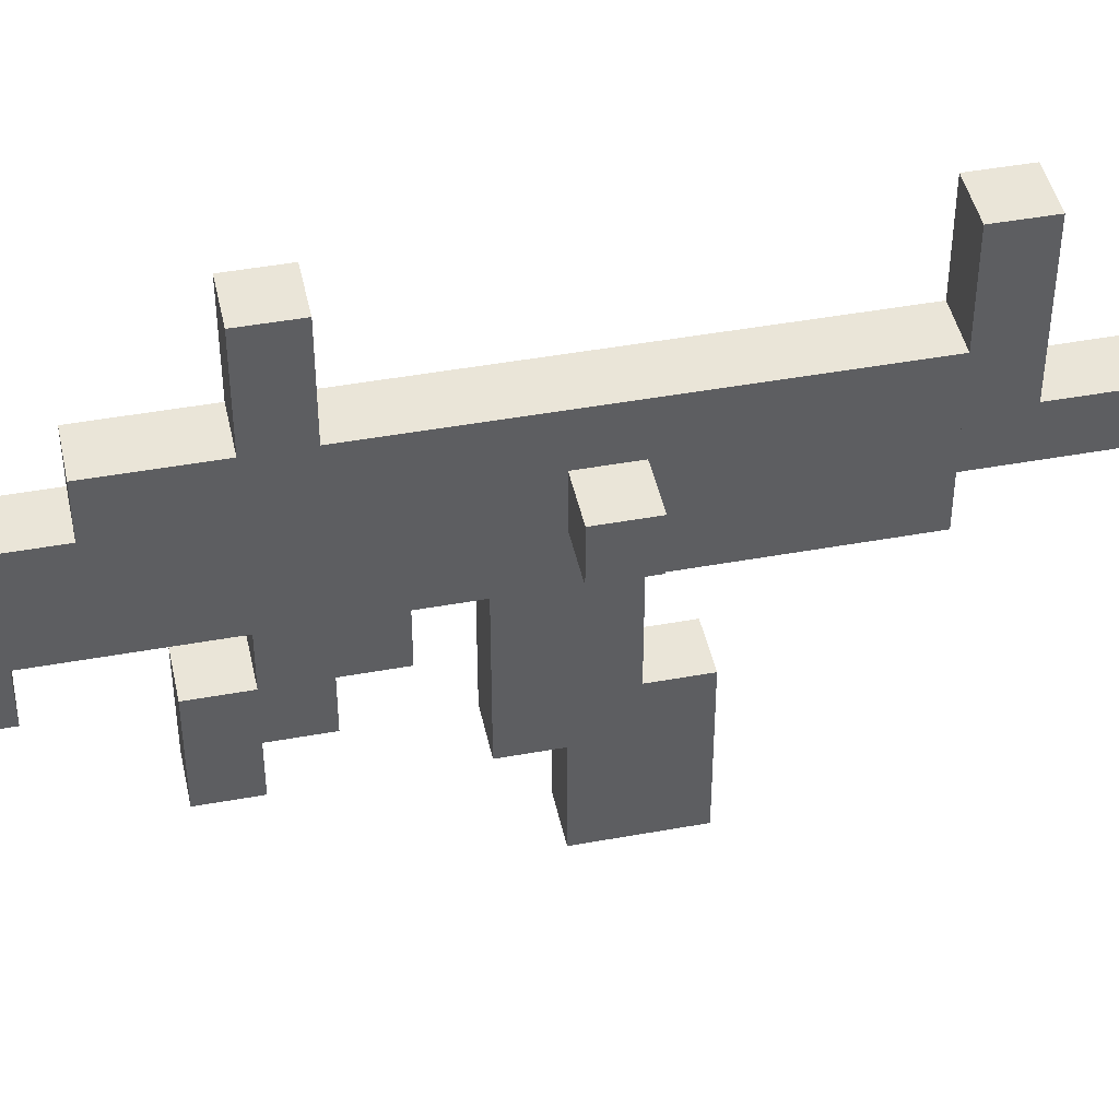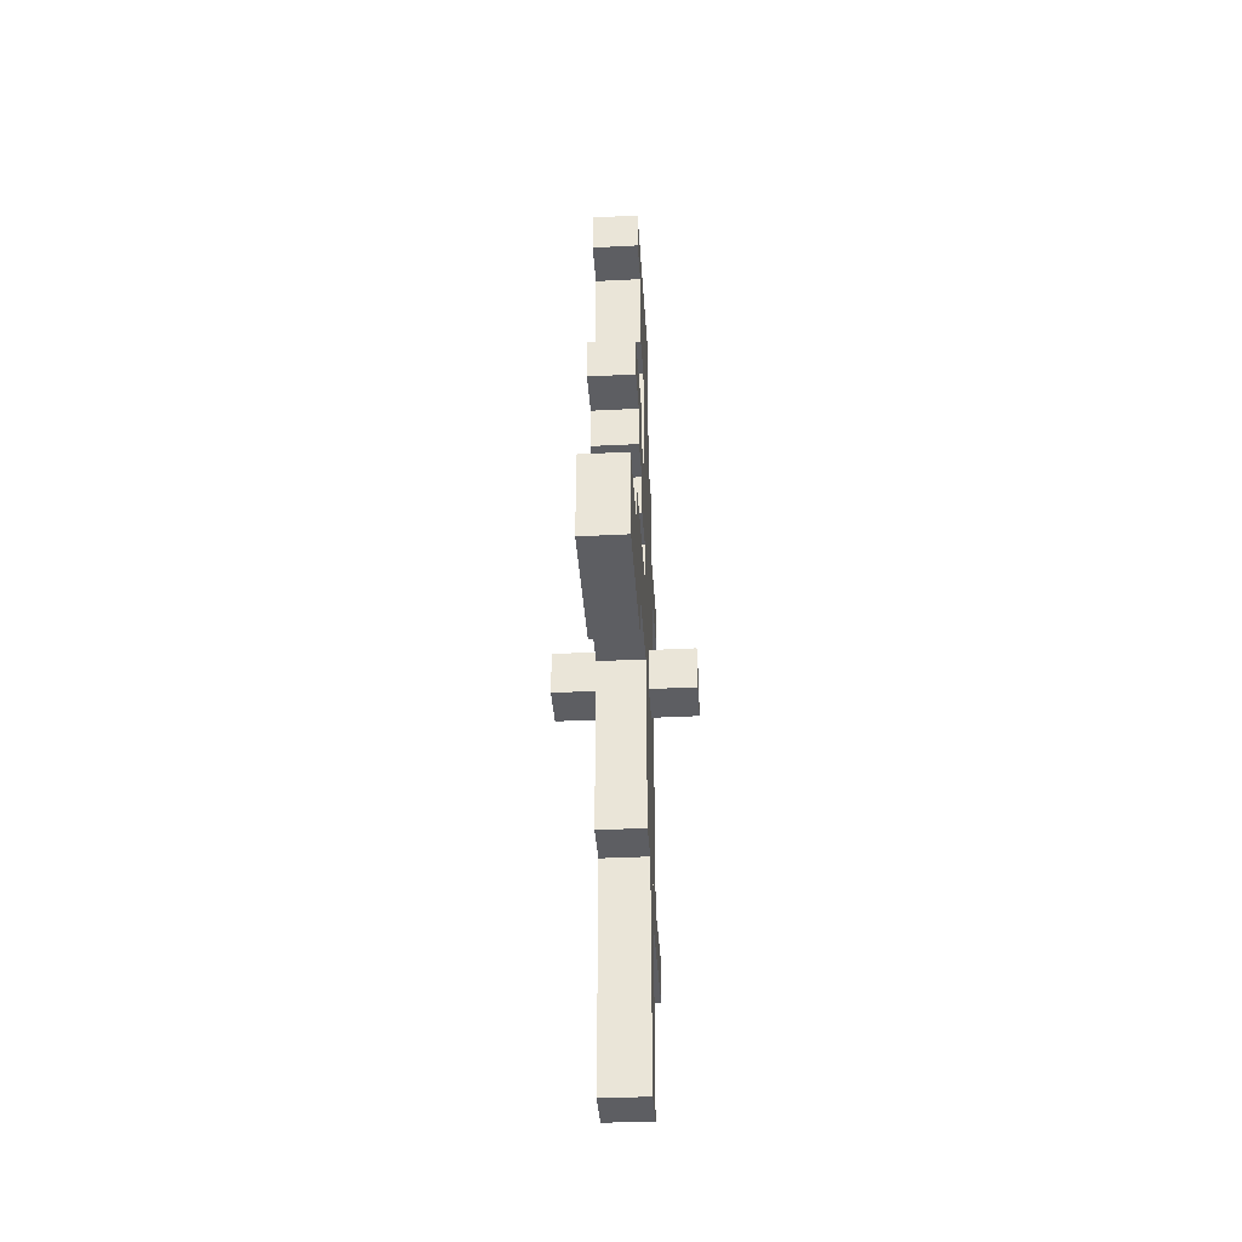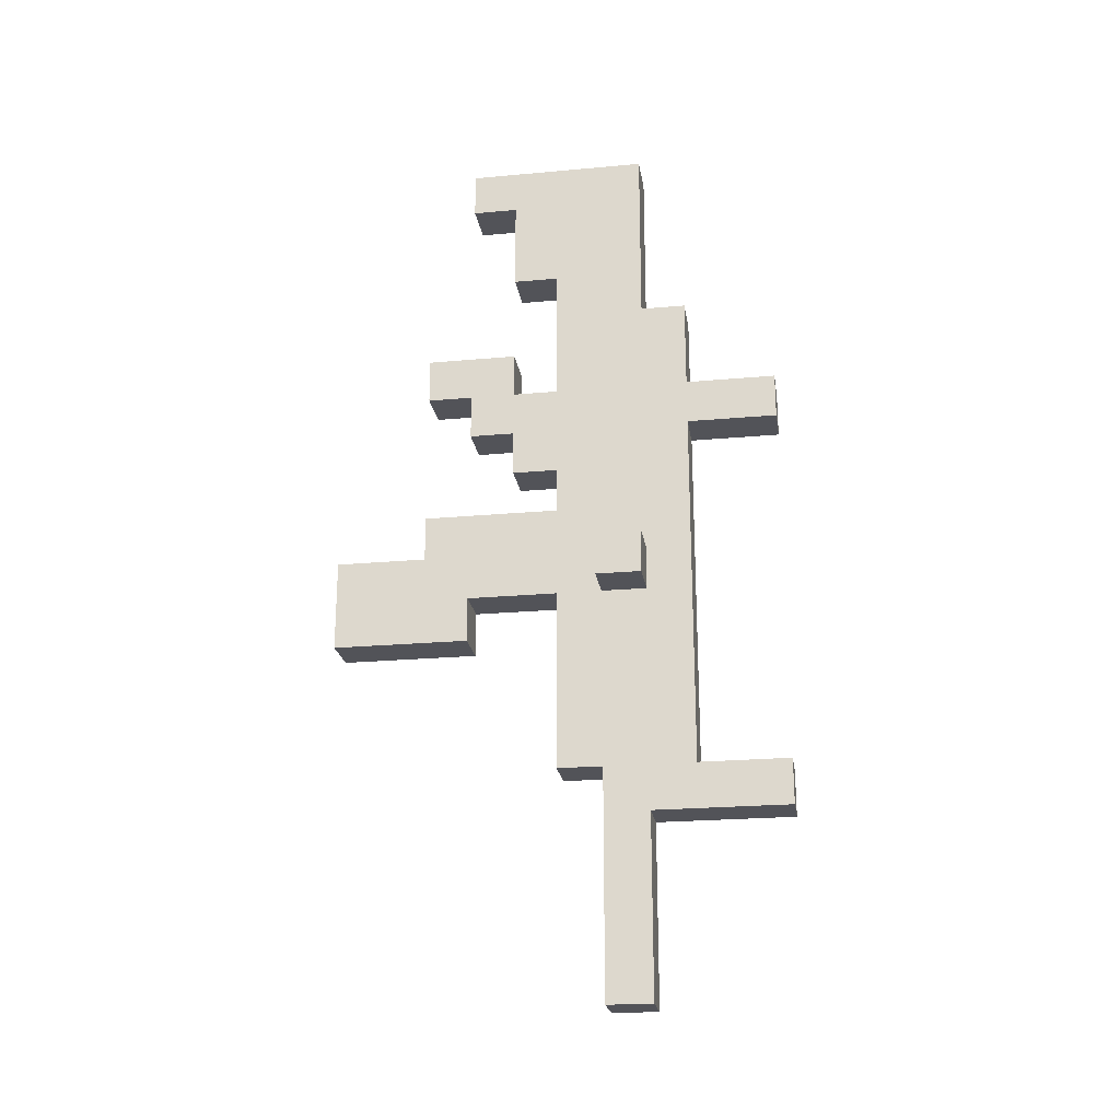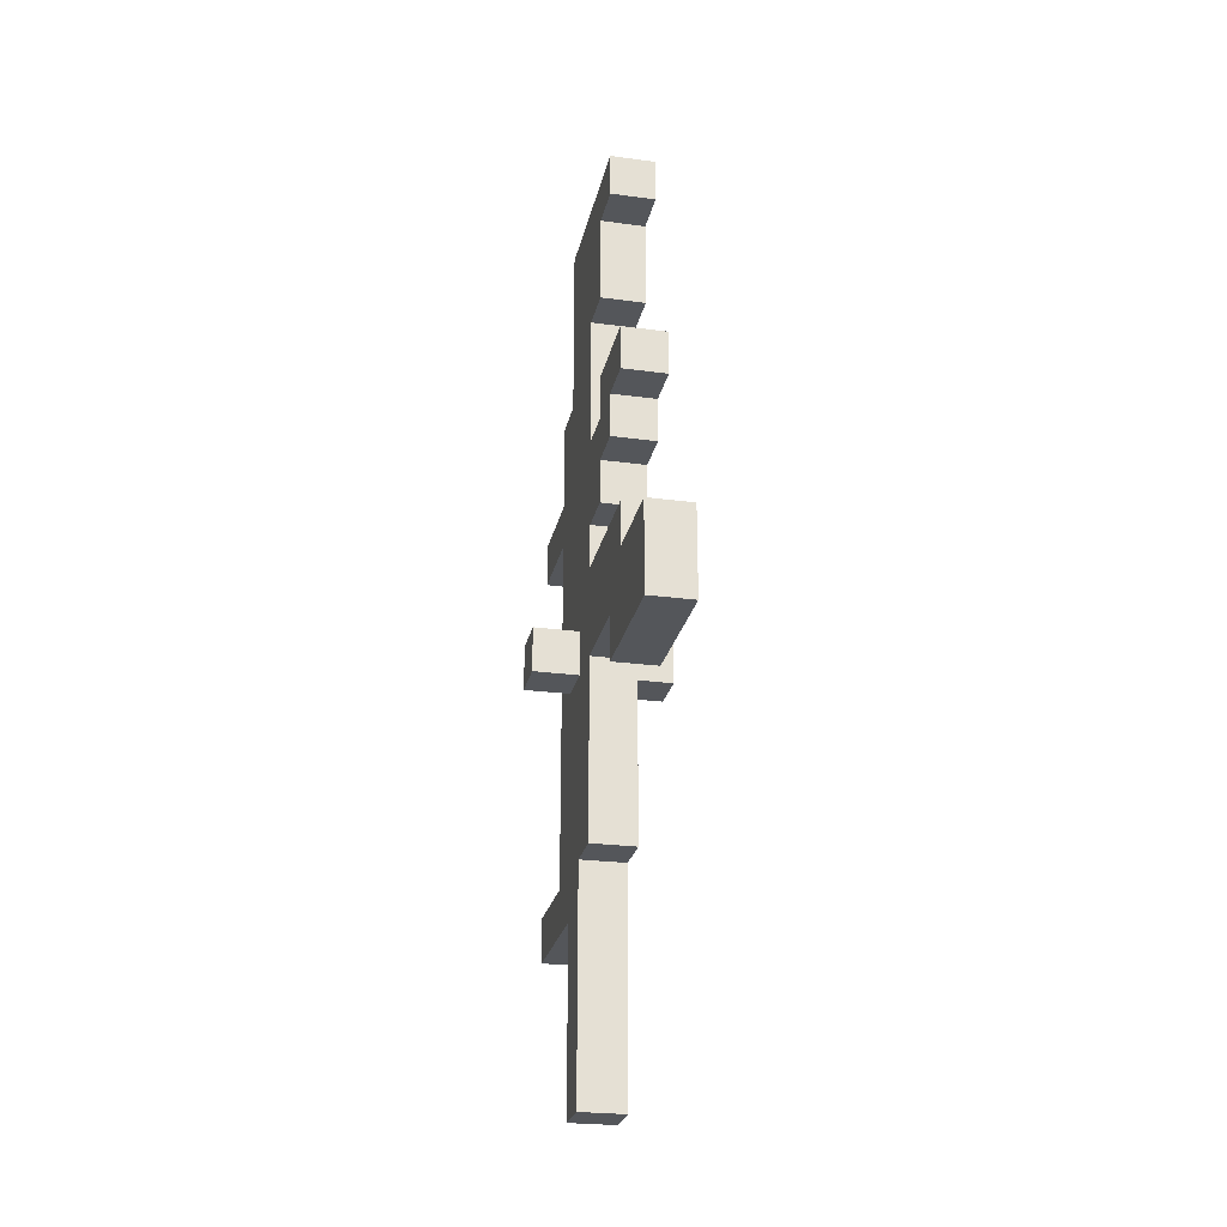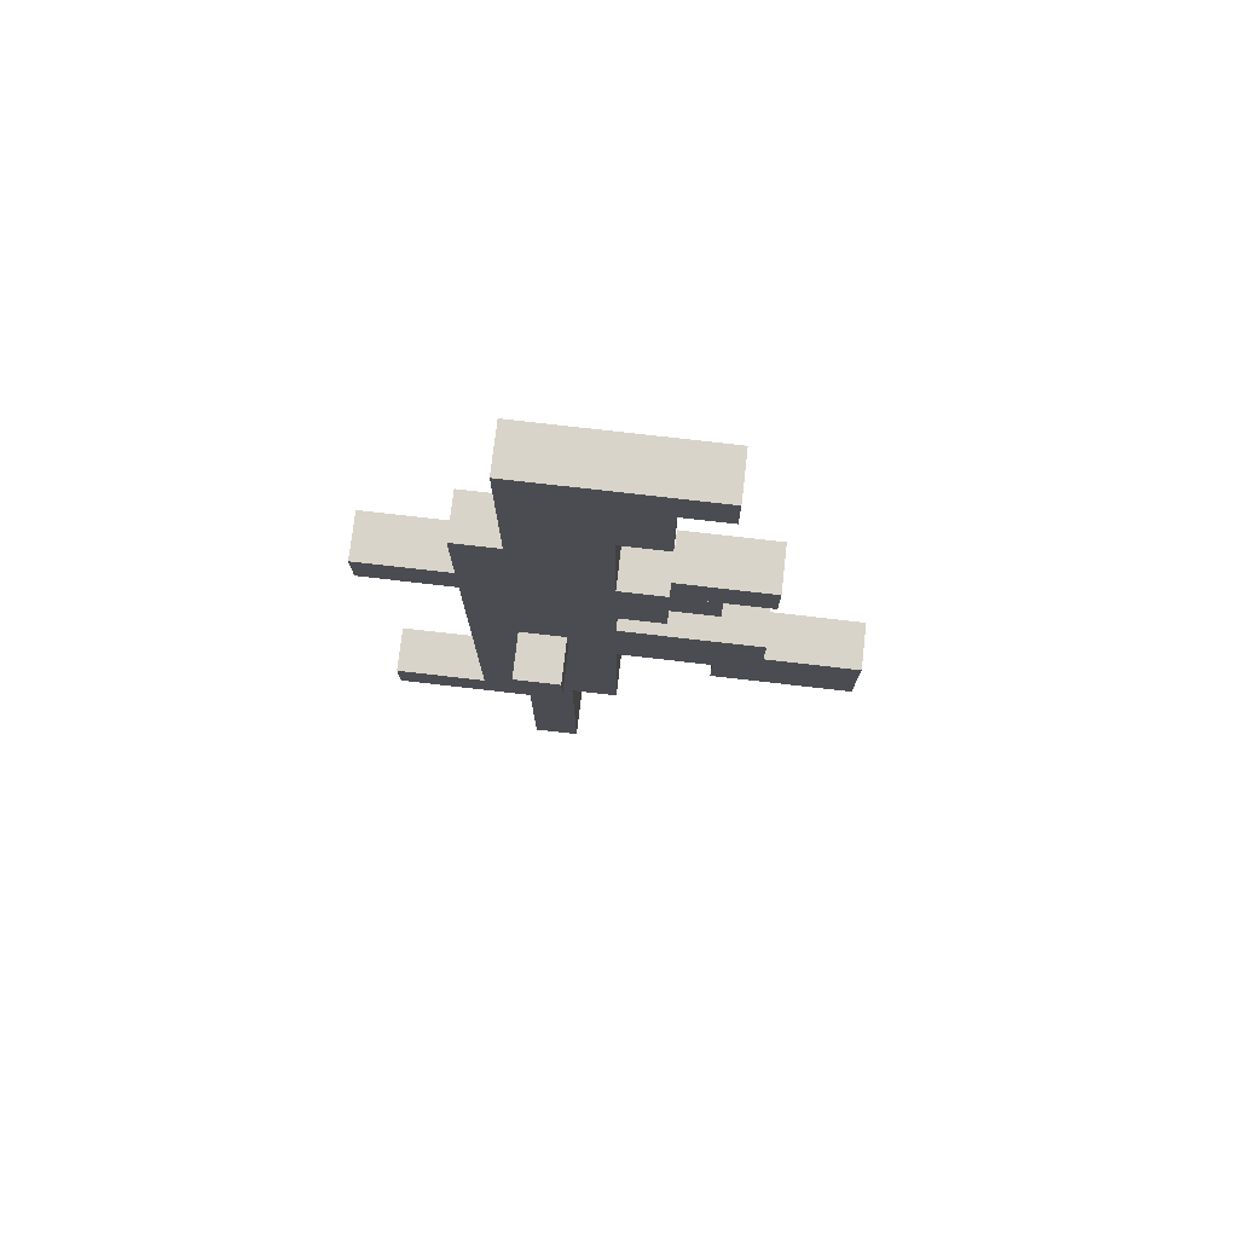
<metadata>
{"format":"obj","ext":"obj","renderer":"f3d","projection":"perspective","resolution":1024,"background":"white","views":[{"elev":44.7,"azim":78.0,"up":"+Y"},{"elev":-38.4,"azim":3.7,"up":"+Z"},{"elev":-22.6,"azim":98.9,"up":"+Z"},{"elev":-25.4,"azim":-12.1,"up":"+Z"},{"elev":75.6,"azim":-83.4,"up":"+Z"}]}
</metadata>
<code>
o cube
v 0.0625 0.4375 0.5
v 0.0625 0.4375 0.4375
v 0.0625 0.1875 0.5
v 0.0625 0.1875 0.4375
v 0 0.4375 0.4375
v 0 0.4375 0.5
v 0 0.1875 0.4375
v 0 0.1875 0.5
f 4 7 5 2
f 3 4 2 1
f 8 3 1 6
f 7 8 6 5
f 6 1 2 5
f 7 4 3 8
o cube
v 0.0625 0.5 0.25
v 0.0625 0.5 -0.4375
v 0.0625 0.3125 0.25
v 0.0625 0.3125 -0.4375
v 0 0.5 -0.4375
v 0 0.5 0.25
v 0 0.3125 -0.4375
v 0 0.3125 0.25
f 12 15 13 10
f 11 12 10 9
f 16 11 9 14
f 15 16 14 13
f 14 9 10 13
f 15 12 11 16
o cube
v 0.0625 0.4375 -0.4375
v 0.0625 0.4375 -0.75
v 0.0625 0.375 -0.4375
v 0.0625 0.375 -0.75
v 0 0.4375 -0.75
v 0 0.4375 -0.4375
v 0 0.375 -0.75
v 0 0.375 -0.4375
f 20 23 21 18
f 19 20 18 17
f 24 19 17 22
f 23 24 22 21
f 22 17 18 21
f 23 20 19 24
o cube
v 0.0625 0.625 -0.4375
v 0.0625 0.625 -0.5
v 0.0625 0.4375 -0.4375
v 0.0625 0.4375 -0.5
v 0 0.625 -0.5
v 0 0.625 -0.4375
v 0 0.4375 -0.5
v 0 0.4375 -0.4375
f 28 31 29 26
f 27 28 26 25
f 32 27 25 30
f 31 32 30 29
f 30 25 26 29
f 31 28 27 32
o cube
v 0.0625 0.625 0.125
v 0.0625 0.625 0.0625
v 0.0625 0.5 0.125
v 0.0625 0.5 0.0625
v 0 0.625 0.0625
v 0 0.625 0.125
v 0 0.5 0.0625
v 0 0.5 0.125
f 36 39 37 34
f 35 36 34 33
f 40 35 33 38
f 39 40 38 37
f 38 33 34 37
f 39 36 35 40
o cube
v 0.0625 0.4375 0.4375
v 0.0625 0.4375 0.3125
v 0.0625 0.25 0.4375
v 0.0625 0.25 0.3125
v 0 0.4375 0.3125
v 0 0.4375 0.4375
v 0 0.25 0.3125
v 0 0.25 0.4375
f 44 47 45 42
f 43 44 42 41
f 48 43 41 46
f 47 48 46 45
f 46 41 42 45
f 47 44 43 48
o cube
v 0.0625 0.3125 0.125
v 0.0625 0.3125 0.0625
v 0.0625 0.1875 0.125
v 0.0625 0.1875 0.0625
v 0 0.3125 0.0625
v 0 0.3125 0.125
v 0 0.1875 0.0625
v 0 0.1875 0.125
f 52 55 53 50
f 51 52 50 49
f 56 51 49 54
f 55 56 54 53
f 54 49 50 53
f 55 52 51 56
o cube
v 0.0625 0.3125 -0.0625
v 0.0625 0.3125 -0.1875
v 0.0625 0.125 -0.0625
v 0.0625 0.125 -0.1875
v 0 0.3125 -0.1875
v 0 0.3125 -0.0625
v 0 0.125 -0.1875
v 0 0.125 -0.0625
f 60 63 61 58
f 59 60 58 57
f 64 59 57 62
f 63 64 62 61
f 62 57 58 61
f 63 60 59 64
o cube
v 0.125 0.4375 -0.125
v 0.125 0.4375 -0.1875
v 0.125 0.375 -0.125
v 0.125 0.375 -0.1875
v -0.0625 0.4375 -0.1875
v -0.0625 0.4375 -0.125
v -0.0625 0.375 -0.1875
v -0.0625 0.375 -0.125
f 68 71 69 66
f 67 68 66 65
f 72 67 65 70
f 71 72 70 69
f 70 65 66 69
f 71 68 67 72
o cube
v 0.0625 0.4375 0.3125
v 0.0625 0.4375 0.25
v 0.0625 0.3125 0.3125
v 0.0625 0.3125 0.25
v 0 0.4375 0.25
v 0 0.4375 0.3125
v 0 0.3125 0.25
v 0 0.3125 0.3125
f 76 79 77 74
f 75 76 74 73
f 80 75 73 78
f 79 80 78 77
f 78 73 74 77
f 79 76 75 80
o cube
v 0.0625 0.25 0.1875
v 0.0625 0.25 0.125
v 0.0625 0.125 0.1875
v 0.0625 0.125 0.125
v 0 0.25 0.125
v 0 0.25 0.1875
v 0 0.125 0.125
v 0 0.125 0.1875
f 84 87 85 82
f 83 84 82 81
f 88 83 81 86
f 87 88 86 85
f 86 81 82 85
f 87 84 83 88
o cube
v 0.0625 0.1875 -0.125
v 0.0625 0.1875 -0.25
v 0.0625 0 -0.125
v 0.0625 0 -0.25
v 0 0.1875 -0.25
v 0 0.1875 -0.125
v 0 0 -0.25
v 0 0 -0.125
f 92 95 93 90
f 91 92 90 89
f 96 91 89 94
f 95 96 94 93
f 94 89 90 93
f 95 92 91 96
o cube
v 0.0625 0.3125 0.0625
v 0.0625 0.3125 0
v 0.0625 0.25 0.0625
v 0.0625 0.25 0
v 0 0.3125 0
v 0 0.3125 0.0625
v 0 0.25 0
v 0 0.25 0.0625
f 100 103 101 98
f 99 100 98 97
f 104 99 97 102
f 103 104 102 101
f 102 97 98 101
f 103 100 99 104

</code>
